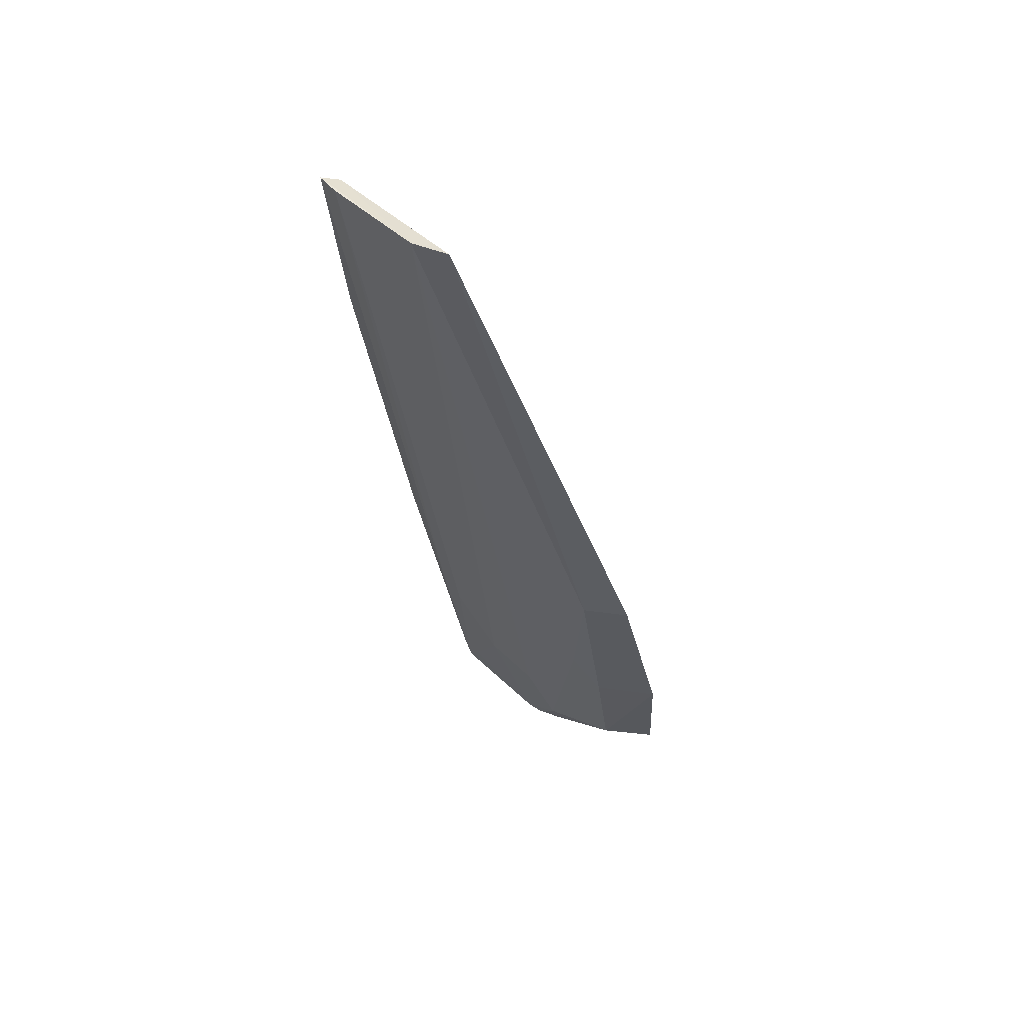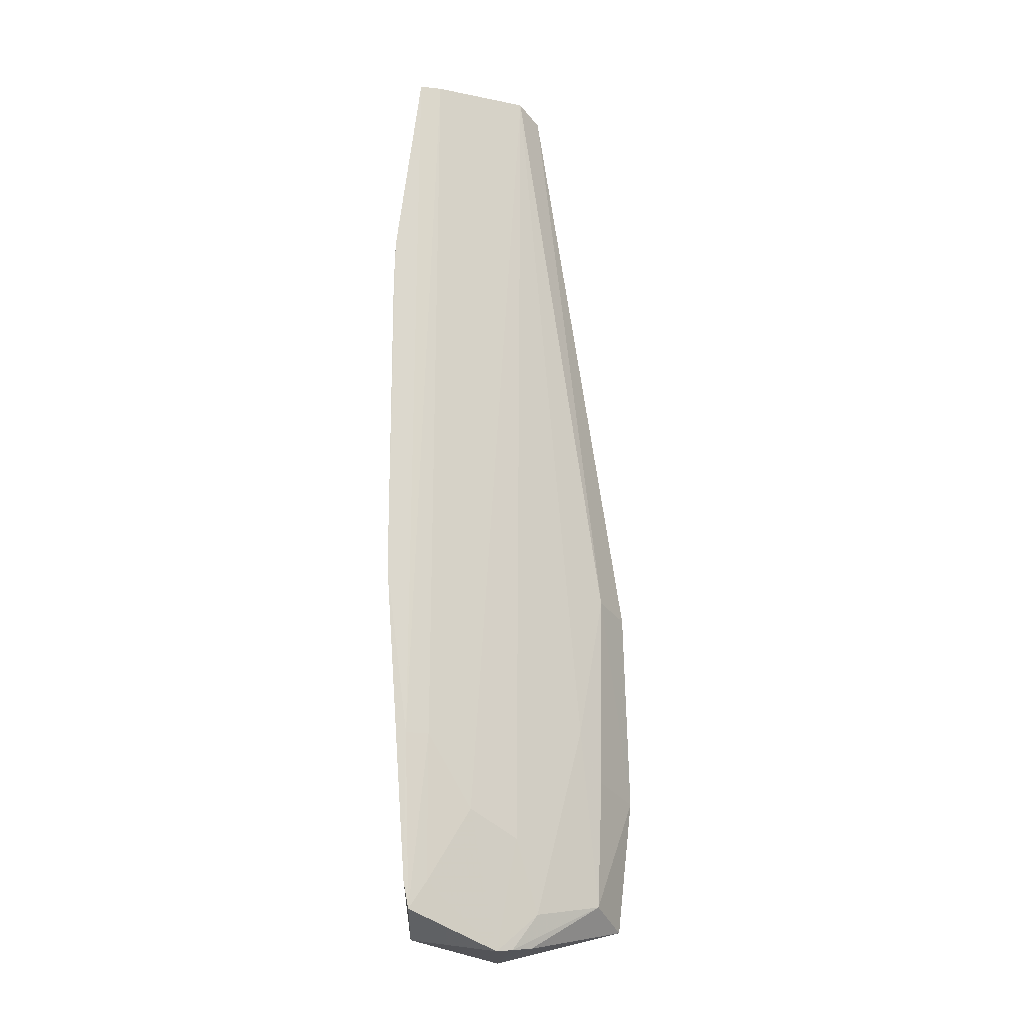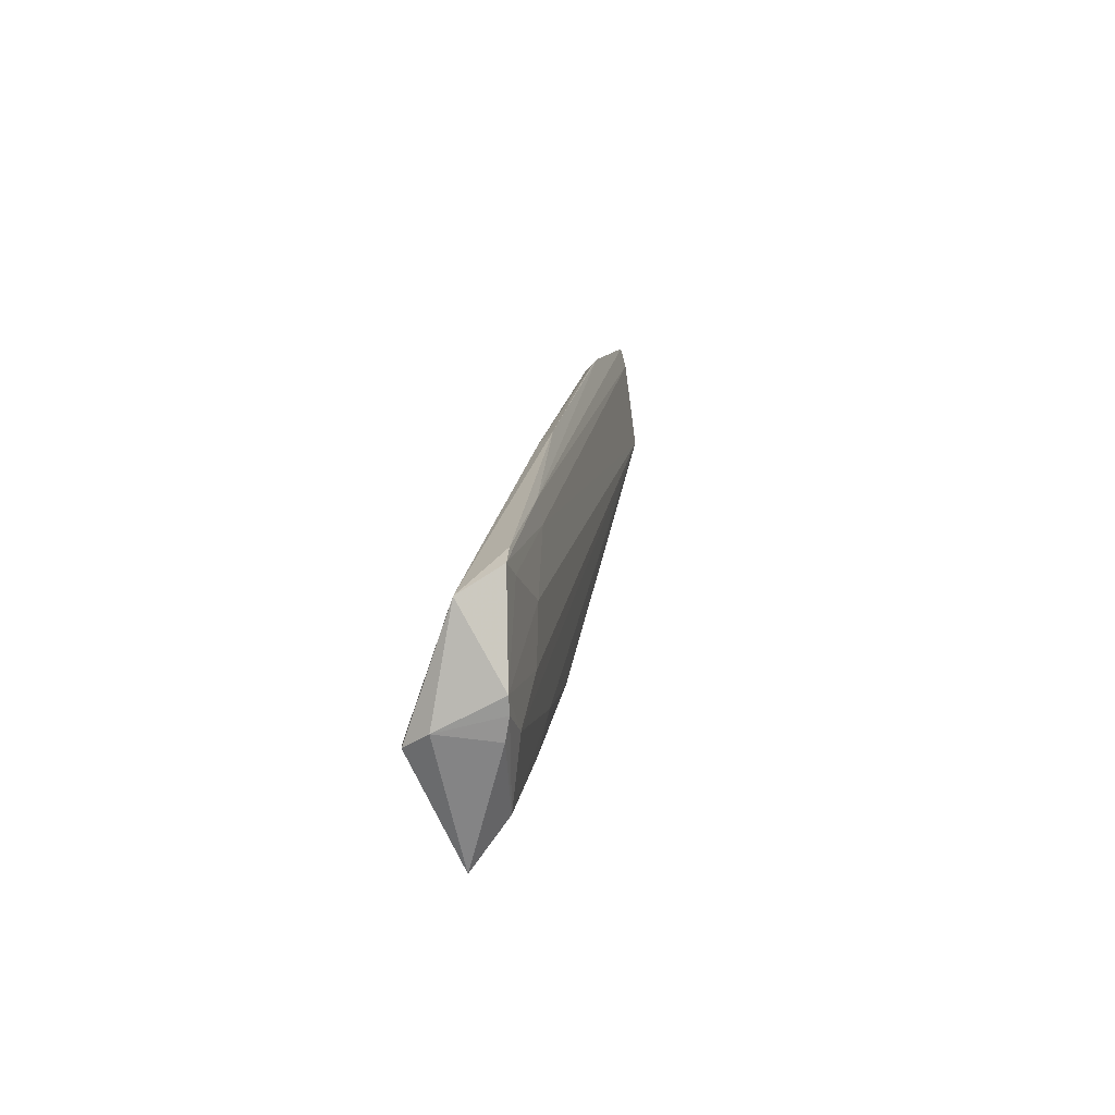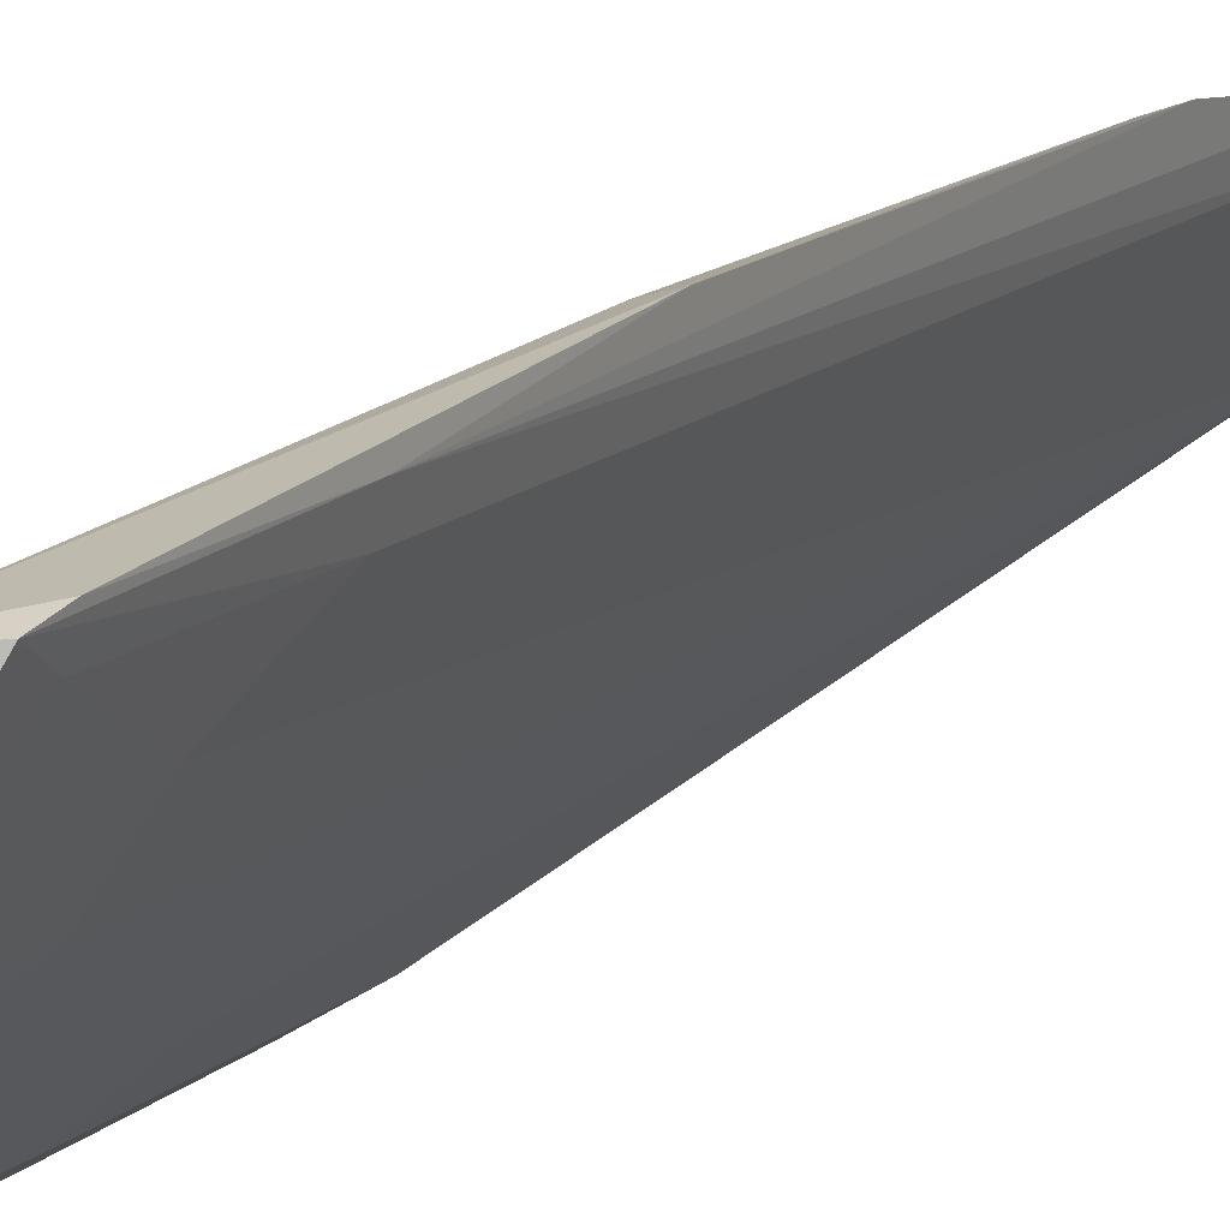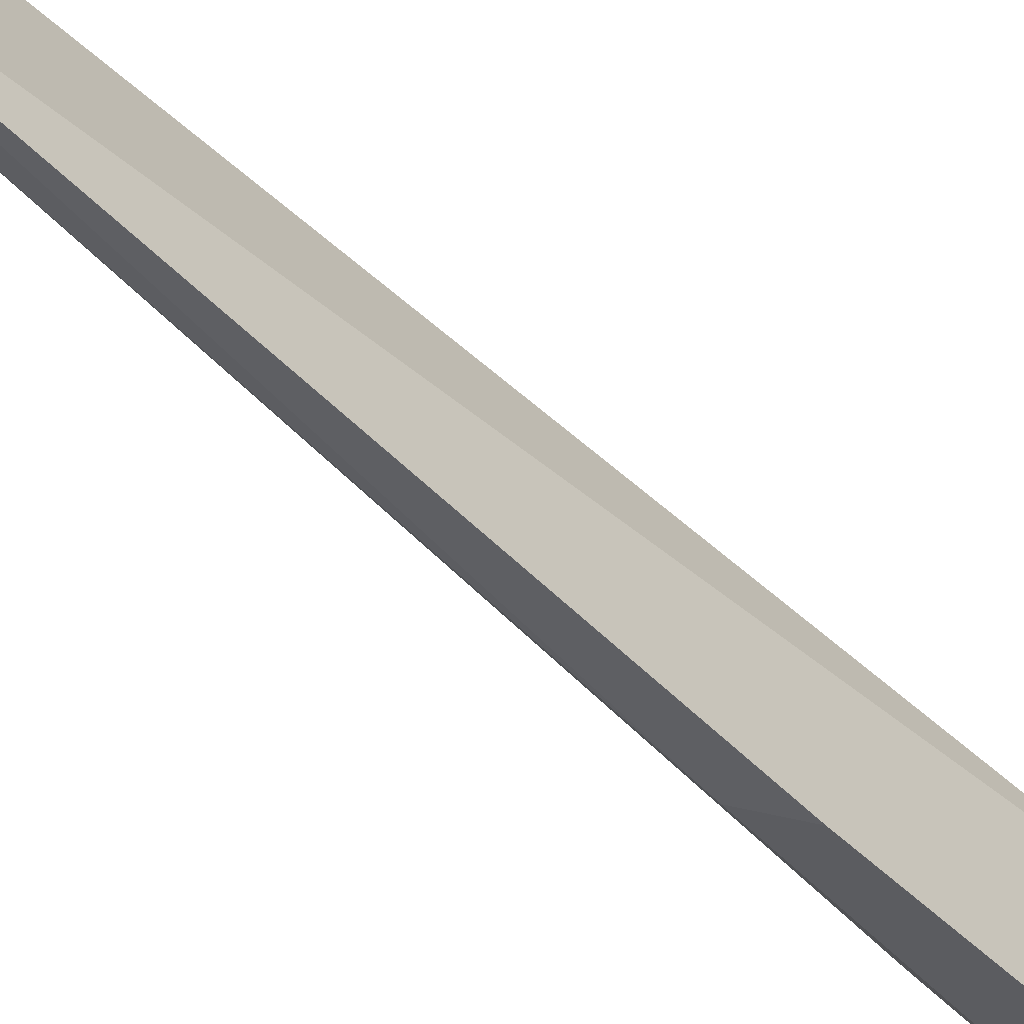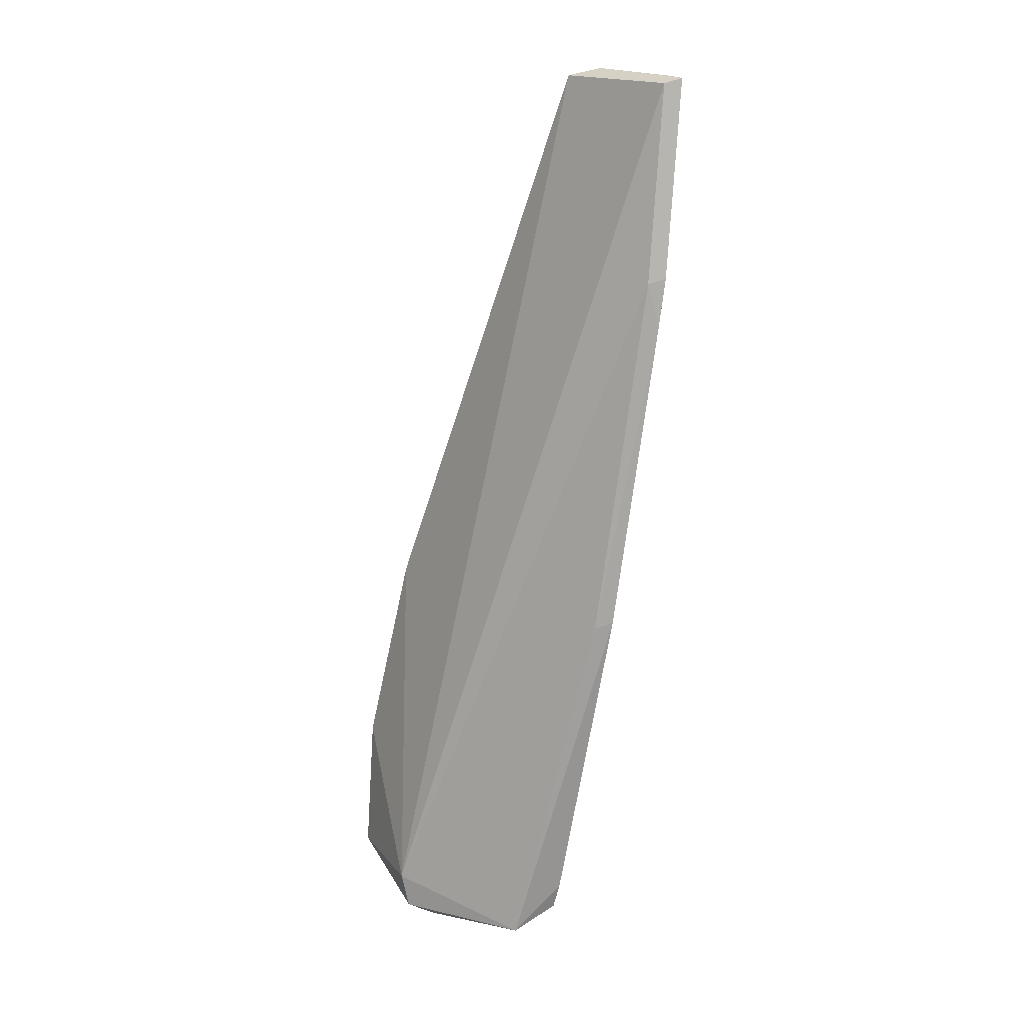
<metadata>
{"format":"obj","ext":"obj","renderer":"f3d","projection":"perspective","resolution":1024,"background":"white","views":[{"elev":53.8,"azim":-27.9,"up":"+Z"},{"elev":-25.0,"azim":-90.9,"up":"+Z"},{"elev":-77.2,"azim":-153.8,"up":"+Z"},{"elev":14.9,"azim":-159.0,"up":"+Y"},{"elev":-46.0,"azim":30.2,"up":"+Y"},{"elev":18.6,"azim":156.6,"up":"+Z"}]}
</metadata>
<code>
v -0.03648 -0.007659 0.05654
v -0.02116 -0.02151 0.01193
v -0.02029 -0.01369 0.004609
v -0.02606 -0.007882 0.002304
v -0.02572 -0.0154 0.003901
v -0.03401 -0.006568 0.04483
v -0.03288 -0.01551 0.0562
v -0.02875 -0.007804 0.003566
v -0.0203 -0.02064 0.003952
v -0.0355 -0.008009 0.05624
v -0.02371 -0.02109 0.02346
v -0.03443 -0.0143 0.05667
v -0.02634 -0.01297 0.001606
v -0.03189 -0.006169 0.02373
v -0.02332 -0.01919 0.004883
v -0.02611 -0.01958 0.02378
v -0.02855 -0.01137 0.009578
v -0.02228 -0.01305 0.001675
v -0.03082 -0.006461 0.02346
v -0.02903 -0.007503 0.005139
v -0.03498 -0.006221 0.04512
v -0.02512 -0.01504 0.002007
v -0.02581 -0.01813 0.01523
v -0.02441 -0.01945 0.01239
v -0.02712 -0.01412 0.008146
v -0.02869 -0.008842 0.005182
v -0.03623 -0.008933 0.05658
v -0.02063 -0.01332 0.002574
v -0.03036 -0.007483 0.01371
v -0.03457 -0.006143 0.04233
v -0.02593 -0.01391 0.001772
v -0.03002 -0.008822 0.01375
f 9 3 2
f 10 6 1
f 10 3 6
f 10 7 3
f 11 2 3
f 11 3 7
f 12 10 1
f 12 7 10
f 13 8 4
f 15 9 2
f 16 11 7
f 16 7 12
f 16 2 11
f 18 13 4
f 19 4 14
f 19 6 3
f 19 3 4
f 20 14 4
f 20 4 8
f 21 1 6
f 22 9 15
f 22 18 9
f 23 16 12
f 23 12 5
f 23 5 15
f 24 15 2
f 24 2 16
f 24 23 15
f 24 16 23
f 25 5 12
f 25 12 17
f 25 17 13
f 25 13 5
f 26 8 13
f 26 13 17
f 27 12 1
f 28 18 4
f 28 4 3
f 28 3 9
f 28 9 18
f 29 20 8
f 29 14 20
f 29 21 14
f 29 1 21
f 29 27 1
f 30 19 14
f 30 14 21
f 30 21 6
f 30 6 19
f 31 13 18
f 31 18 22
f 31 5 13
f 31 22 15
f 31 15 5
f 32 26 17
f 32 17 12
f 32 12 27
f 32 27 29
f 32 29 8
f 32 8 26

</code>
